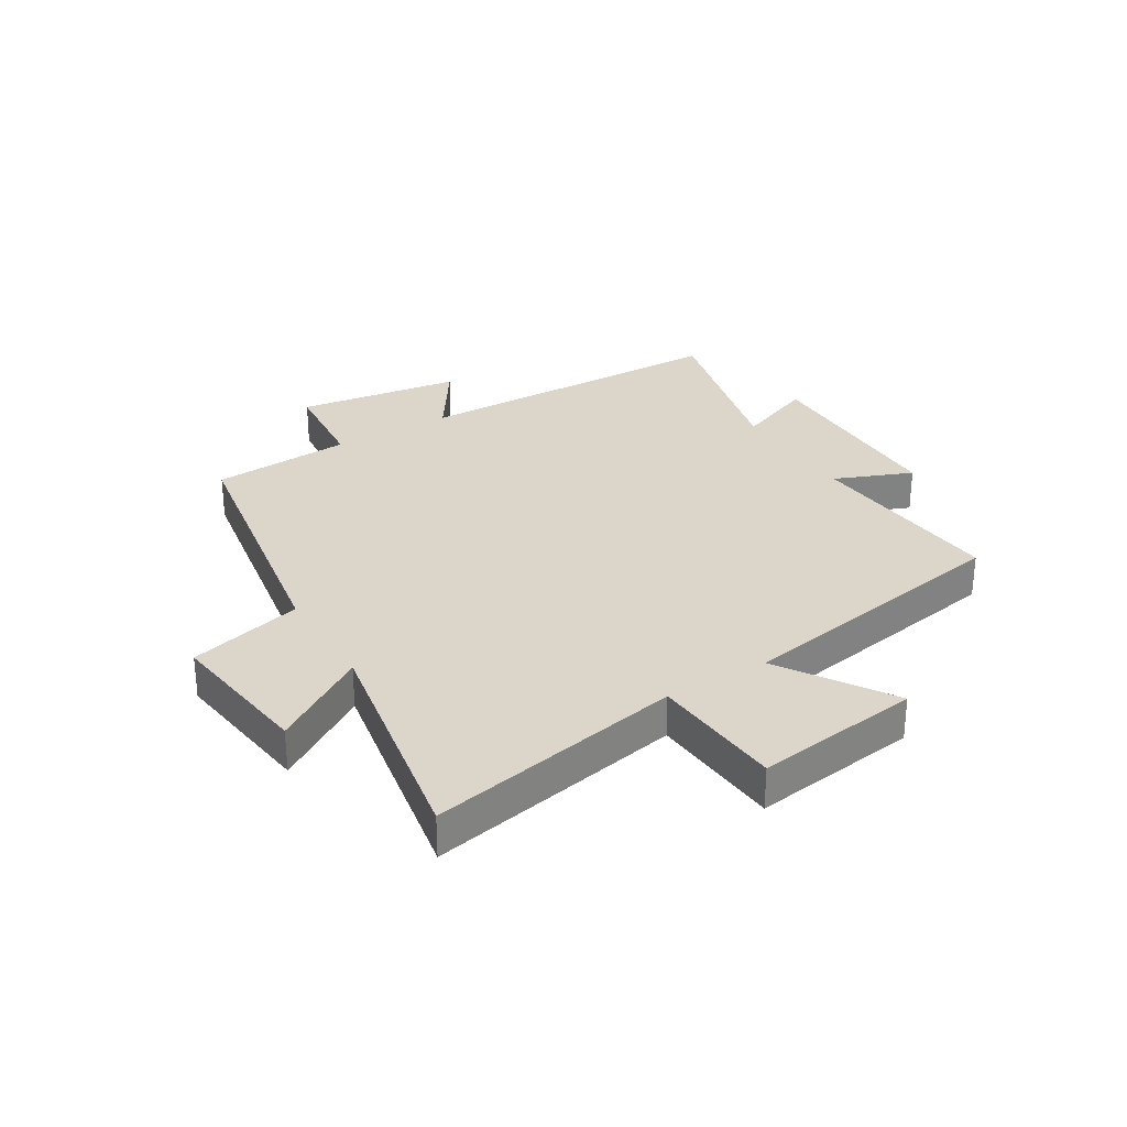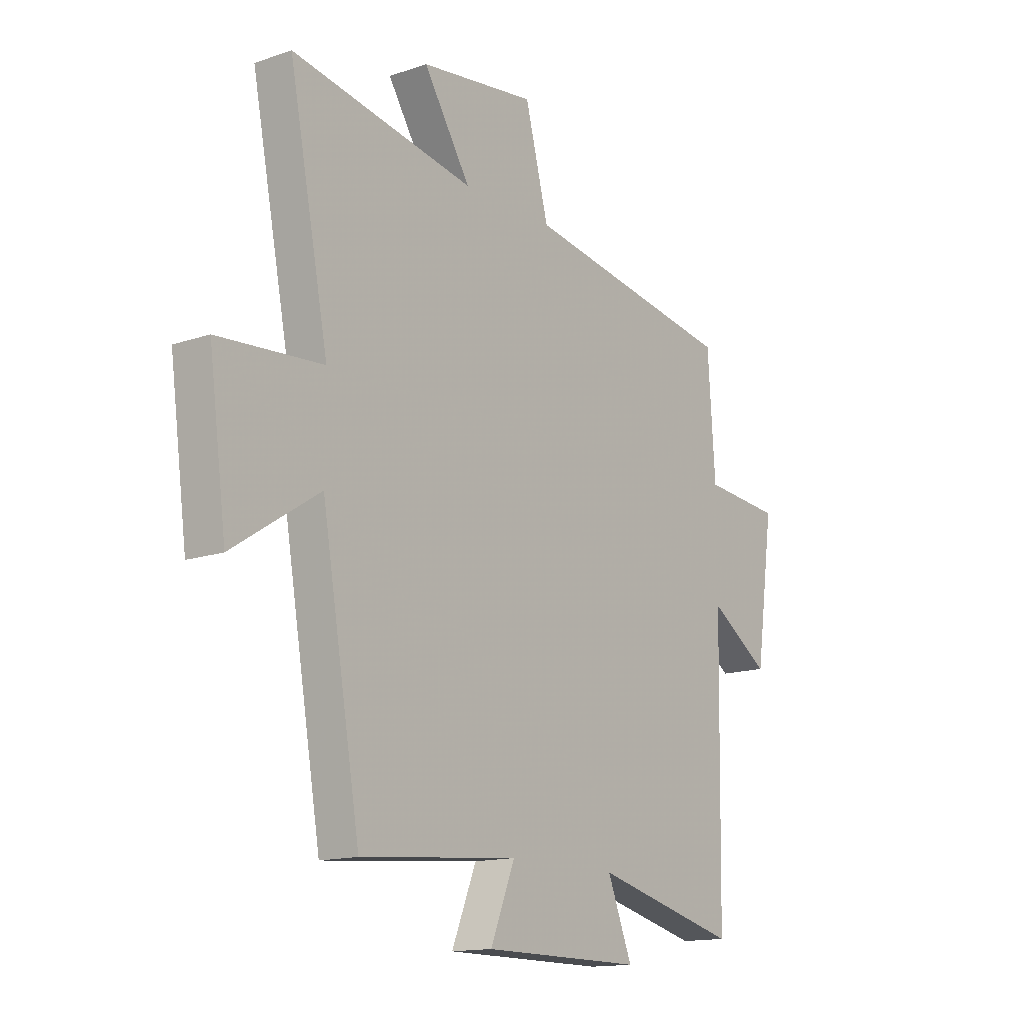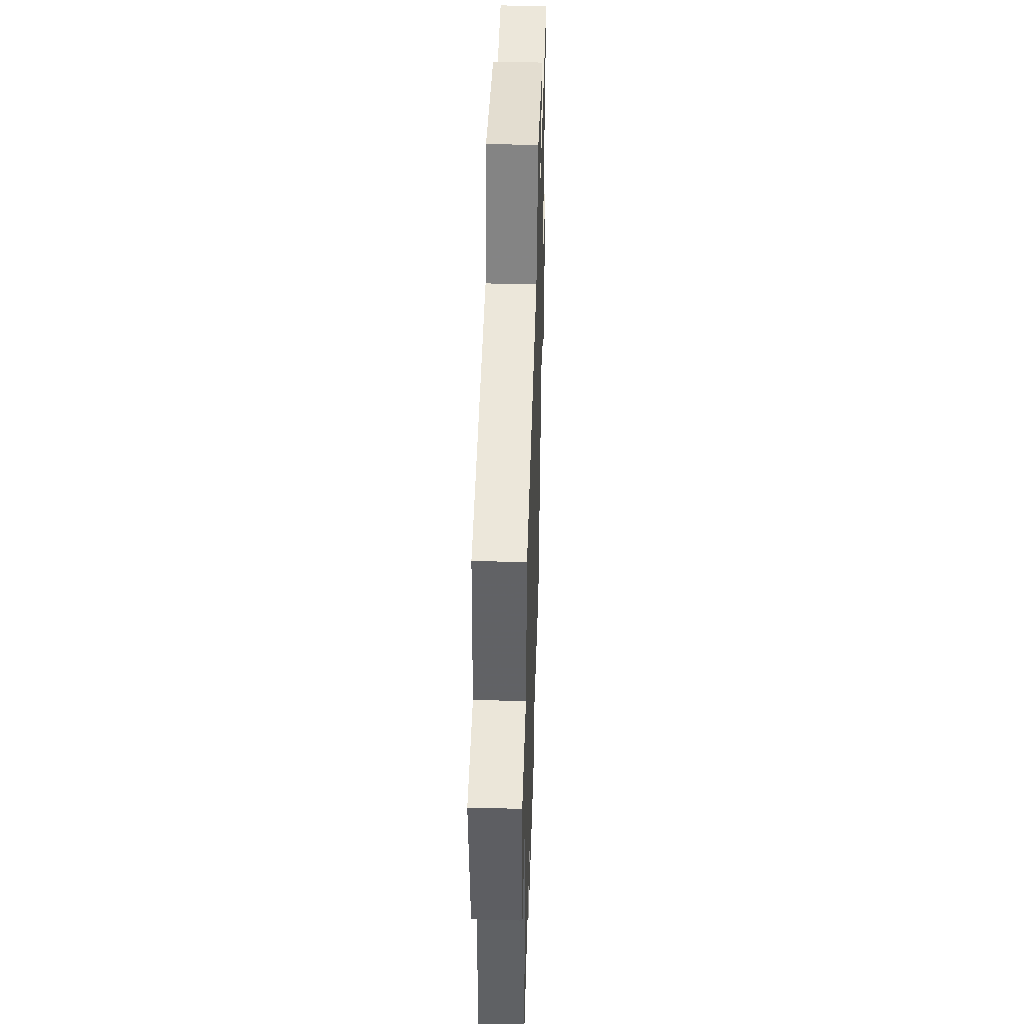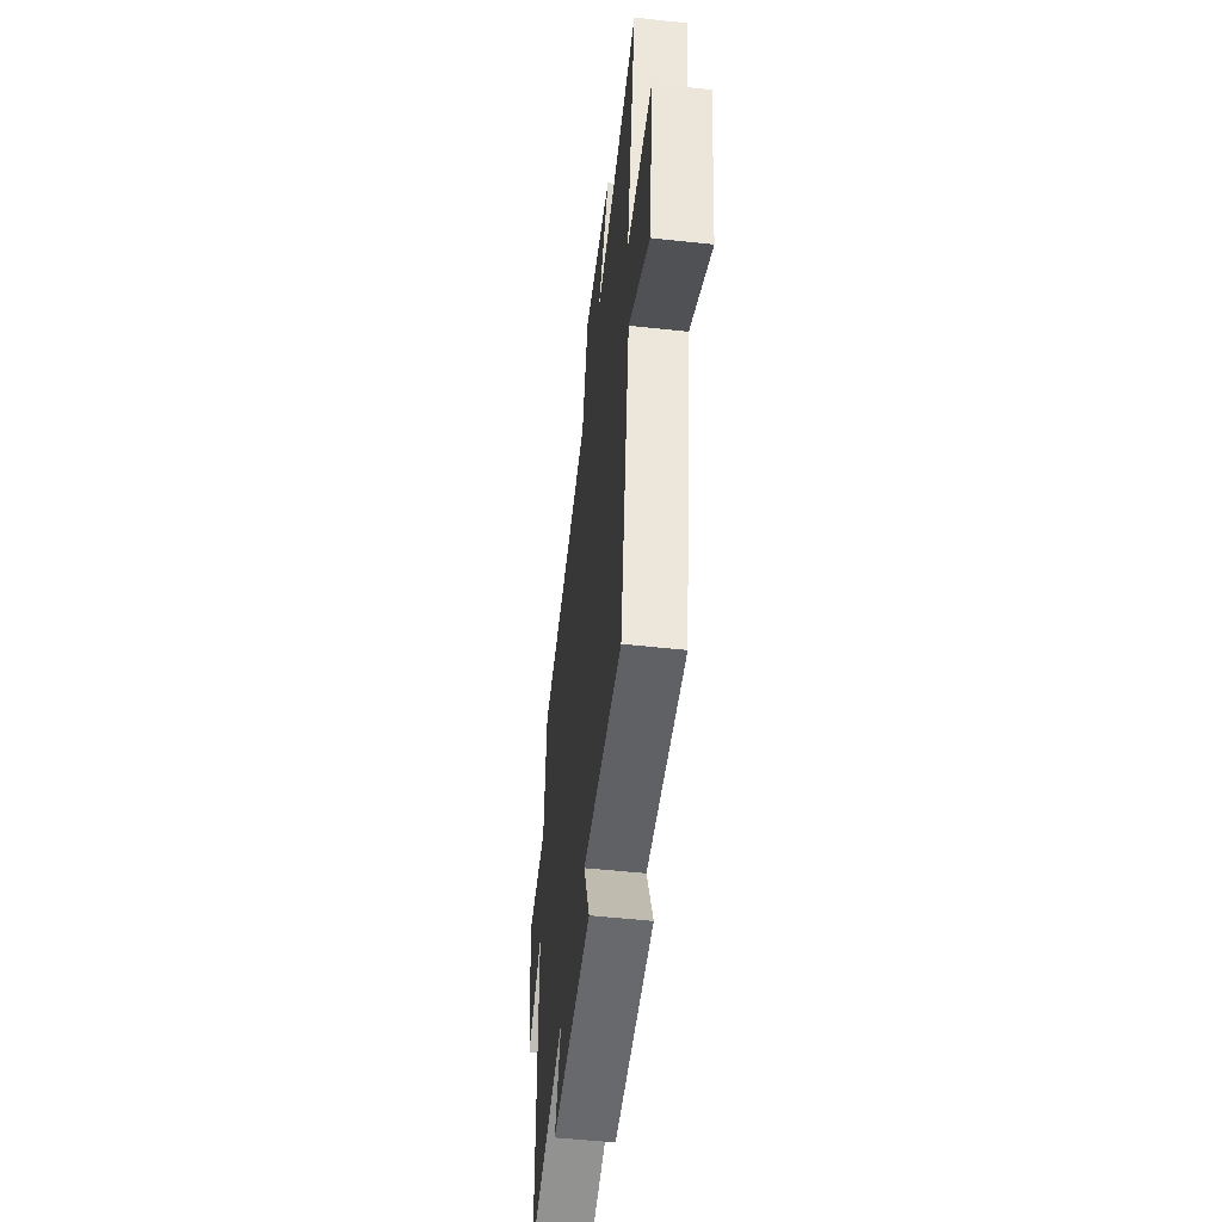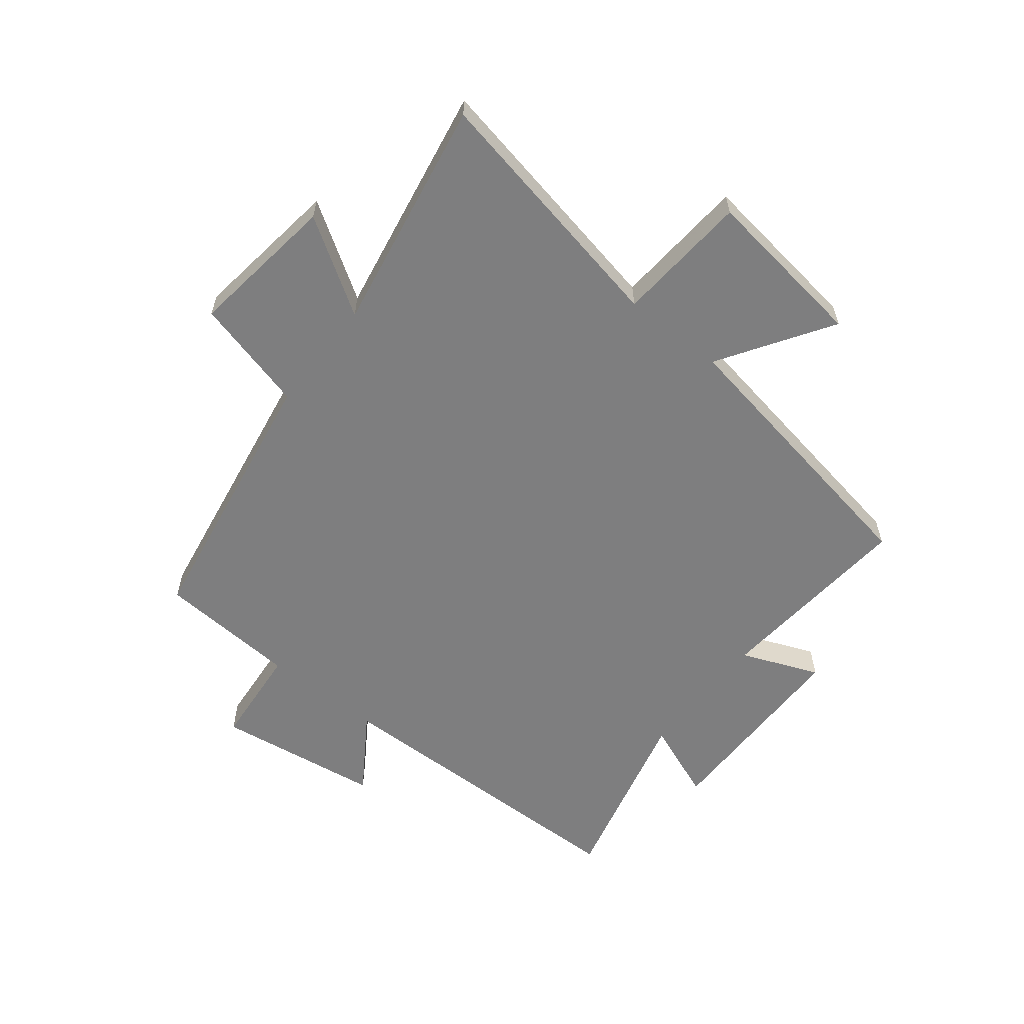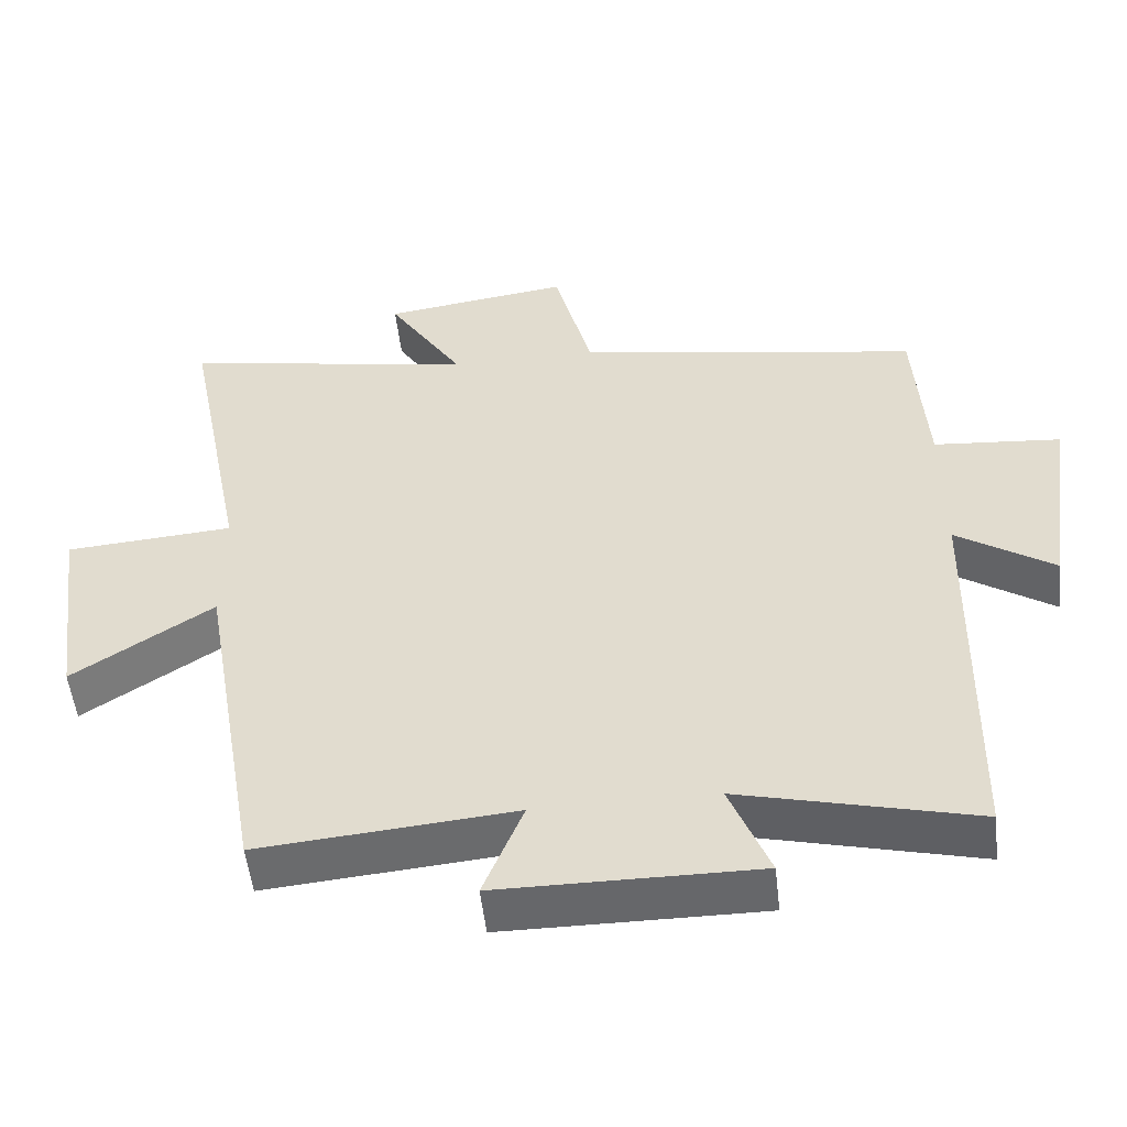
<metadata>
{"format":"obj","ext":"obj","renderer":"f3d","projection":"perspective","resolution":1024,"background":"white","views":[{"elev":29.8,"azim":58.8,"up":"+Y"},{"elev":-14.5,"azim":126.8,"up":"+Z"},{"elev":43.0,"azim":-88.2,"up":"+Z"},{"elev":-52.3,"azim":83.3,"up":"+Z"},{"elev":-59.4,"azim":51.7,"up":"+Y"},{"elev":-52.3,"azim":-173.6,"up":"+Z"}]}
</metadata>
<code>
v 0.586 0.07 0.572
v 0.5 0.07 0.135
v 0.728 0.07 0.118
v 0.69 0.07 -0.166
v 0.5 0.07 -0.043
v 0.416 0.07 -0.53
v 0.07 0.07 -0.5
v 0.124 0.07 -0.633
v -0.226 0.07 -0.635
v -0.172 0.07 -0.5
v -0.49 0.07 -0.579
v -0.5 0.07 -0.028
v -0.632 0.07 -0.115
v -0.672 0.07 0.167
v -0.5 0.07 0.182
v -0.484 0.07 0.422
v -0.016 0.07 0.5
v 0.035 0.07 0.695
v 0.289 0.07 0.661
v 0.186 0.07 0.5
v 0.586 0 0.572
v 0.5 0 0.135
v 0.728 0 0.118
v 0.69 0 -0.166
v 0.5 0 -0.043
v 0.416 0 -0.53
v 0.07 0 -0.5
v 0.124 0 -0.633
v -0.226 0 -0.635
v -0.172 0 -0.5
v -0.49 0 -0.579
v -0.5 0 -0.028
v -0.632 0 -0.115
v -0.672 0 0.167
v -0.5 0 0.182
v -0.484 0 0.422
v -0.016 0 0.5
v 0.035 0 0.695
v 0.289 0 0.661
v 0.186 0 0.5
f 17 18 19 20
f 15 16 17 20
f 15 20 1 2
f 12 13 14 15
f 15 2 3
f 12 15 3
f 11 12 3
f 10 11 3
f 7 8 9 10
f 5 6 7
f 5 7 10
f 3 4 5
f 3 5 10
f 40 39 38 37
f 40 37 36 35
f 22 21 40 35
f 35 34 33 32
f 23 22 35
f 23 35 32
f 23 32 31
f 23 31 30
f 30 29 28 27
f 27 26 25
f 30 27 25
f 25 24 23
f 30 25 23
f 1 21 22 2
f 2 22 23 3
f 3 23 24 4
f 4 24 25 5
f 5 25 26 6
f 6 26 27 7
f 7 27 28 8
f 8 28 29 9
f 9 29 30 10
f 10 30 31 11
f 11 31 32 12
f 12 32 33 13
f 13 33 34 14
f 14 34 35 15
f 15 35 36 16
f 16 36 37 17
f 17 37 38 18
f 18 38 39 19
f 19 39 40 20
f 20 40 21 1

</code>
